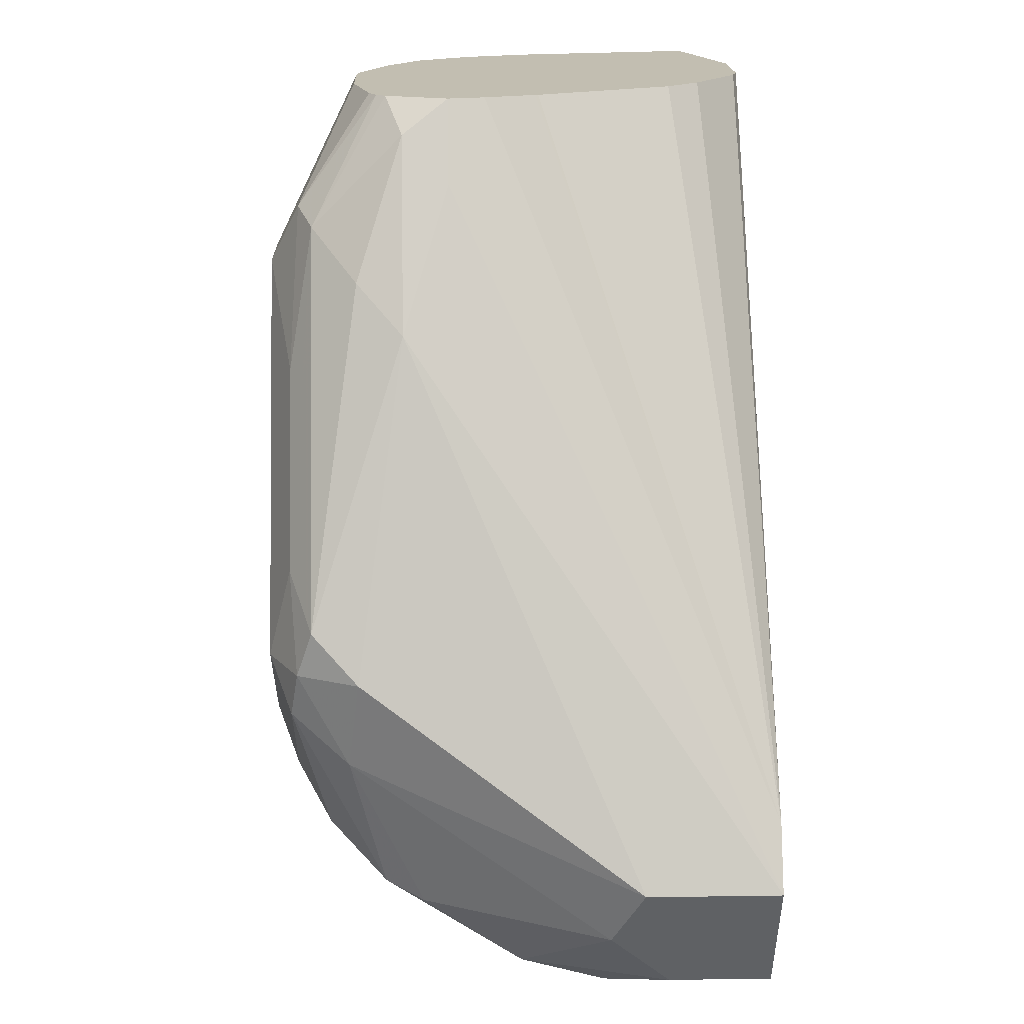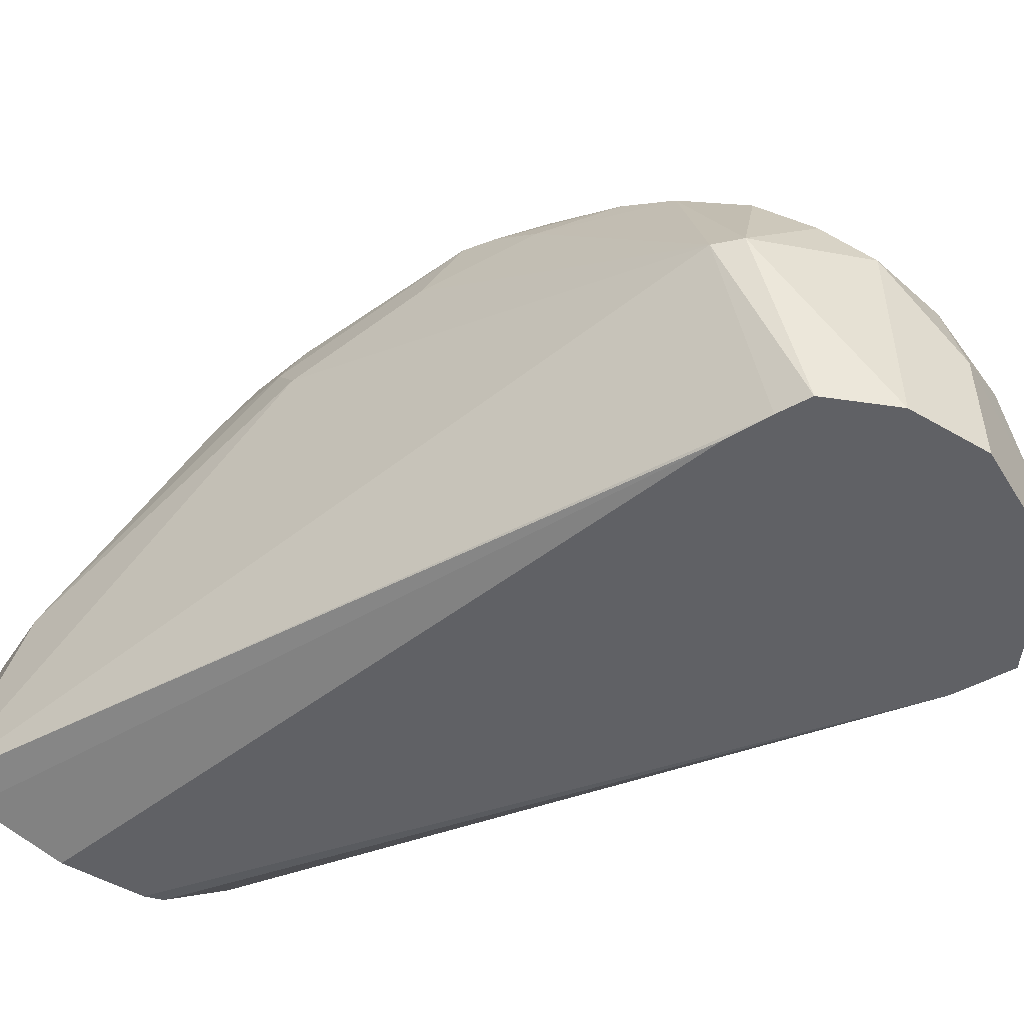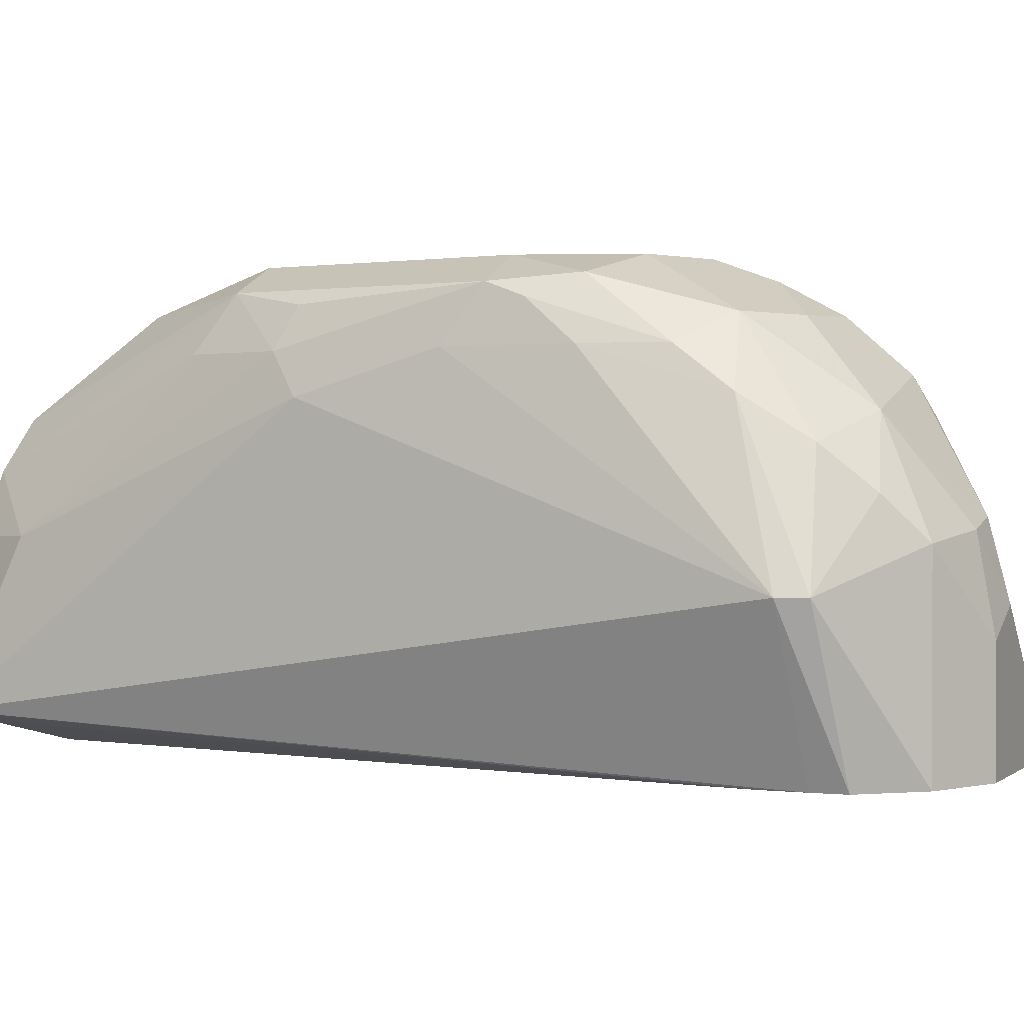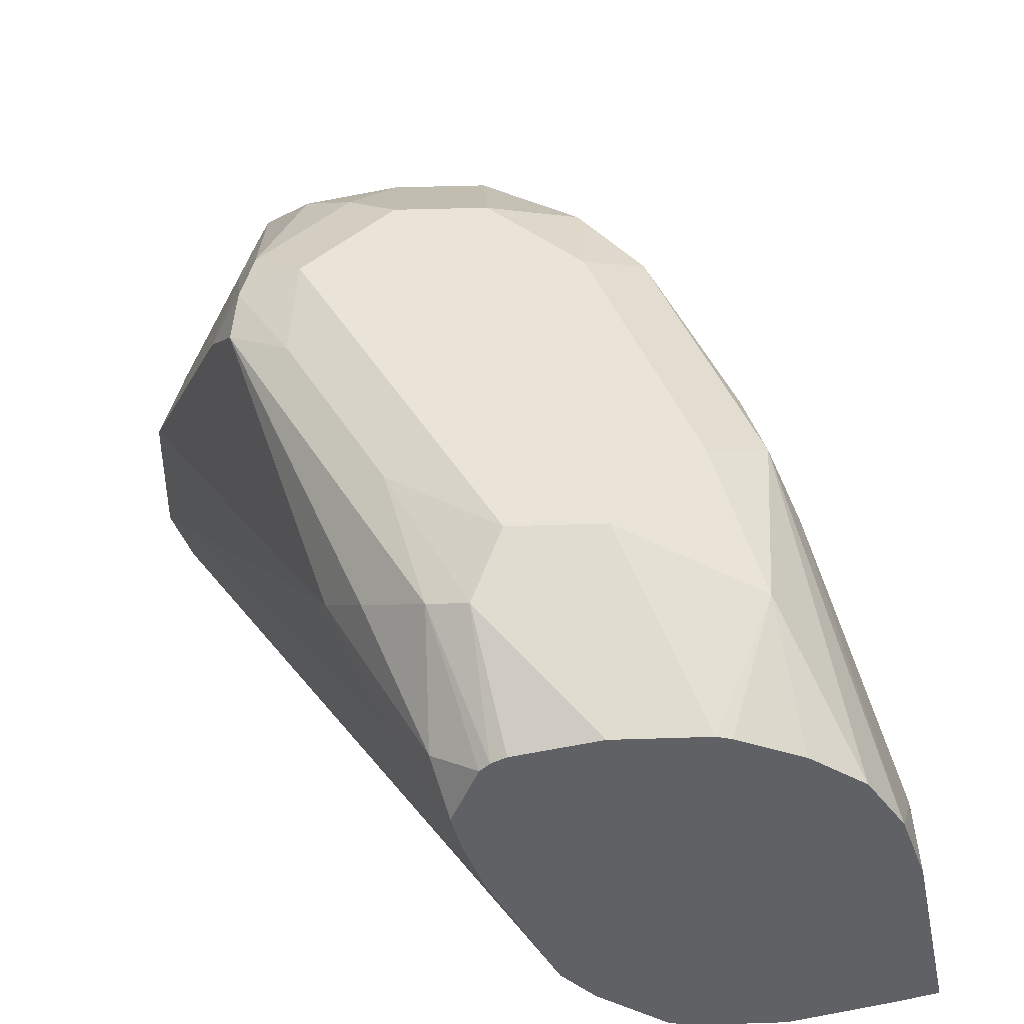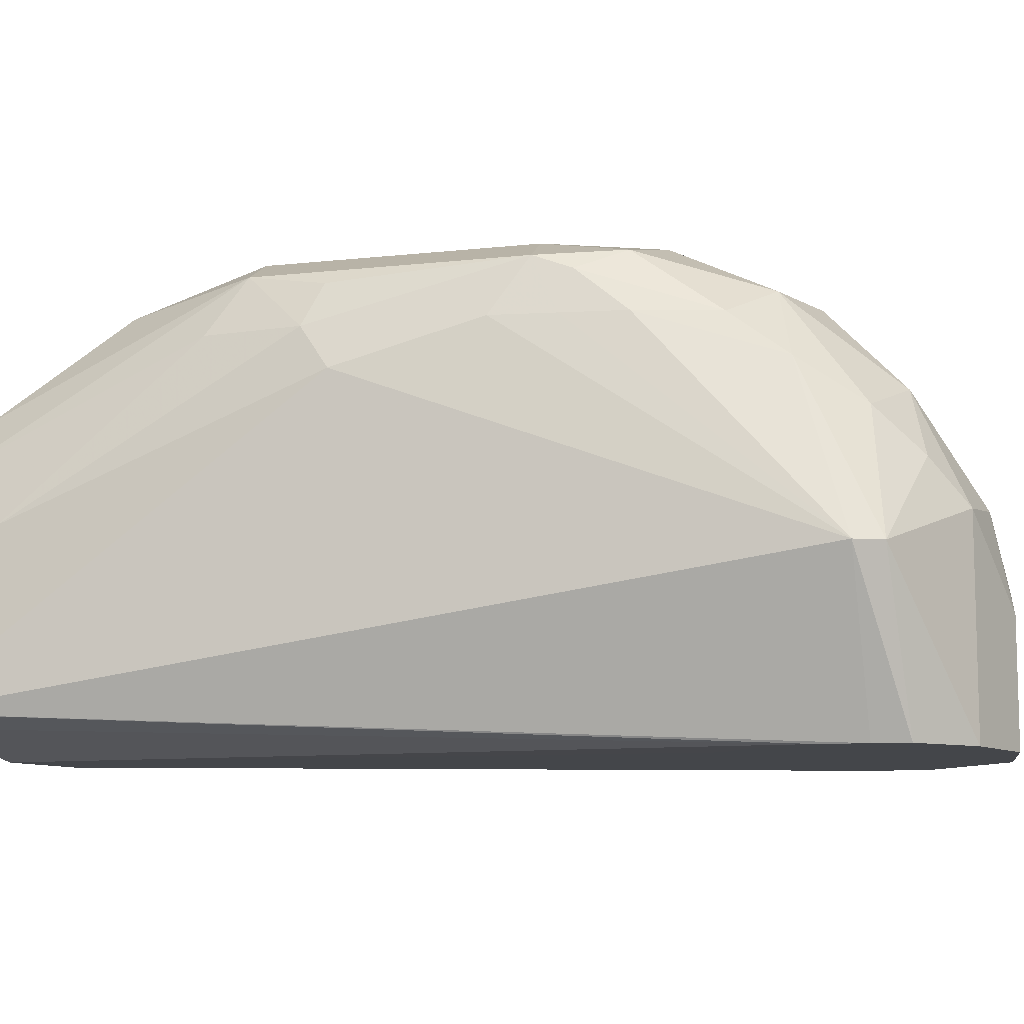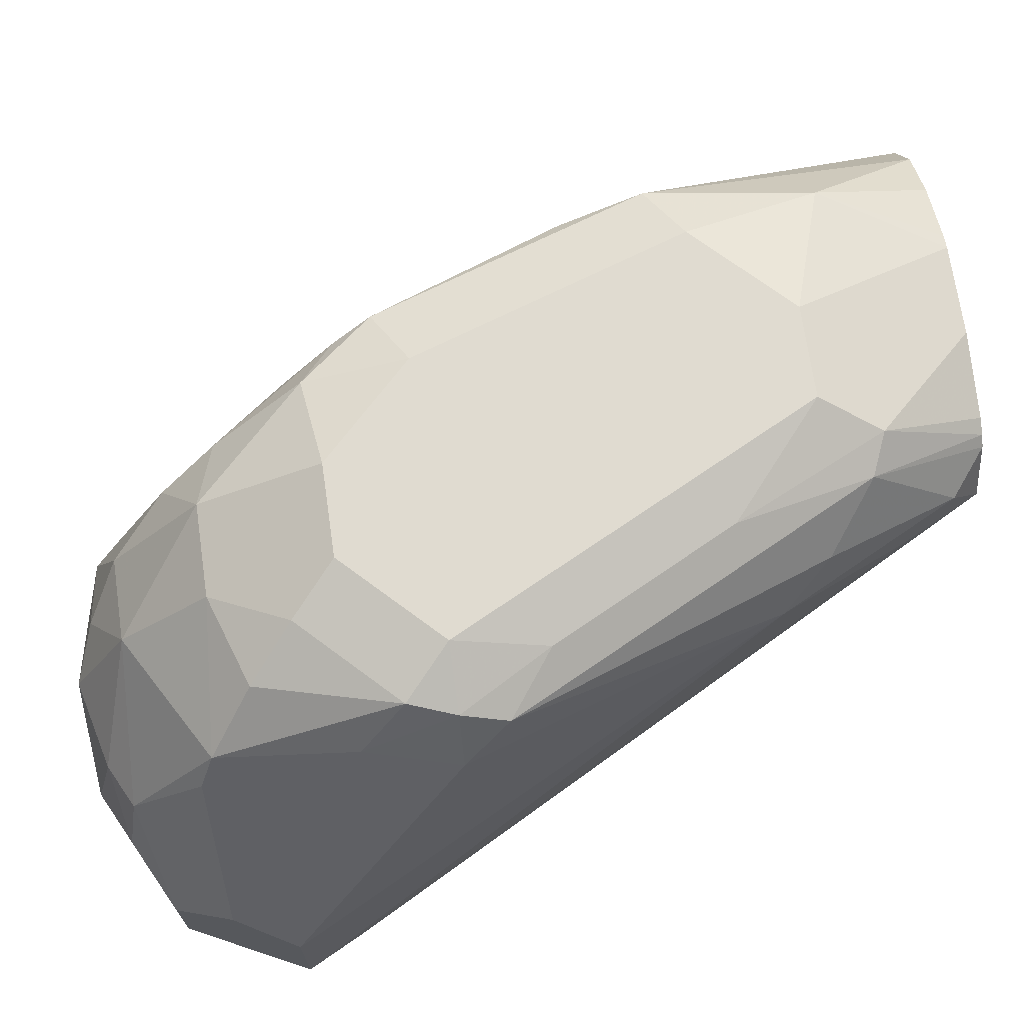
<metadata>
{"format":"obj","ext":"obj","renderer":"f3d","projection":"perspective","resolution":1024,"background":"white","views":[{"elev":17.1,"azim":-91.7,"up":"+Z"},{"elev":-50.3,"azim":147.4,"up":"+Y"},{"elev":0.6,"azim":139.1,"up":"+Y"},{"elev":43.4,"azim":-2.2,"up":"+Y"},{"elev":-9.8,"azim":124.9,"up":"+Y"},{"elev":70.0,"azim":-98.2,"up":"+Y"}]}
</metadata>
<code>
v -0.07206 0.7006 -0.3229
v -0.1051 0.7706 -0.4103
v -0.08008 0.7406 -0.3403
v -0.08008 0.7406 -0.3229
v -0.08074 0.6979 -0.3229
v -0.1557 0.6917 -0.496
v -0.1601 0.6917 -0.5059
v -0.1451 0.7306 -0.5104
v -0.1051 0.7806 -0.4028
v -0.1201 0.7806 -0.4403
v -0.1268 0.794 -0.447
v -0.08534 0.7553 -0.3229
v -0.1001 0.7806 -0.3803
v -0.1028 0.6919 -0.3229
v -0.1557 0.6917 -0.4892
v -0.1638 0.6917 -0.5134
v -0.1501 0.7306 -0.5154
v -0.1501 0.7706 -0.4954
v -0.1334 0.7806 -0.467
v -0.1268 0.7806 -0.4537
v -0.1101 0.7906 -0.4053
v -0.1068 0.794 -0.387
v -0.1301 0.7906 -0.4553
v -0.1401 0.7956 -0.4629
v -0.1401 0.8006 -0.4403
v -0.09341 0.7673 -0.3229
v -0.1228 0.6919 -0.3229
v -0.1801 0.6917 -0.4603
v -0.1668 0.6917 -0.467
v -0.1646 0.6917 -0.4692
v -0.1583 0.6917 -0.4786
v -0.1801 0.6917 -0.5204
v -0.1801 0.7406 -0.5204
v -0.1701 0.7506 -0.5154
v -0.1601 0.7606 -0.5079
v -0.1601 0.7873 -0.487
v -0.1451 0.7806 -0.4829
v -0.1201 0.8006 -0.3803
v -0.1101 0.7906 -0.3503
v -0.1601 0.794 -0.4737
v -0.1601 0.8006 -0.4603
v -0.1054 0.7753 -0.3229
v -0.1276 0.6931 -0.3229
v -0.2335 0.6917 -0.467
v -0.2202 0.6917 -0.4603
v -0.2001 0.6917 -0.5204
v -0.2001 0.7206 -0.5204
v -0.2001 0.7431 -0.5154
v -0.1801 0.7673 -0.5071
v -0.1801 0.7873 -0.487
v -0.1401 0.8006 -0.3603
v -0.1228 0.7819 -0.3229
v -0.1196 0.7811 -0.3229
v -0.1801 0.794 -0.4737
v -0.1801 0.8006 -0.4603
v -0.1348 0.6979 -0.3229
v -0.2365 0.6917 -0.4729
v -0.1428 0.7032 -0.3229
v -0.1501 0.7106 -0.3229
v -0.1652 0.7407 -0.3229
v -0.1655 0.7413 -0.3229
v -0.1695 0.7526 -0.3229
v -0.1715 0.7606 -0.3229
v -0.2268 0.6917 -0.5071
v -0.2135 0.7272 -0.5137
v -0.2268 0.7139 -0.5071
v -0.2102 0.7456 -0.5104
v -0.2102 0.7756 -0.4904
v -0.2001 0.7881 -0.4804
v -0.1901 0.7956 -0.4704
v -0.1601 0.8006 -0.3603
v -0.1428 0.7819 -0.3229
v -0.2001 0.8006 -0.4403
v -0.2402 0.6917 -0.4804
v -0.166 0.7743 -0.3229
v -0.1751 0.7706 -0.3303
v -0.1951 0.7706 -0.3703
v -0.1801 0.7606 -0.3403
v -0.229 0.6917 -0.5027
v -0.2402 0.7206 -0.4804
v -0.2335 0.7272 -0.4937
v -0.2135 0.7673 -0.4937
v -0.2152 0.7831 -0.4603
v -0.2102 0.7856 -0.4704
v -0.2102 0.7956 -0.4504
v -0.1826 0.7956 -0.3803
v -0.1668 0.794 -0.3469
v -0.2026 0.7956 -0.4203
v -0.1608 0.7779 -0.3229
v -0.2135 0.794 -0.4403
v -0.164 0.7763 -0.3229
v -0.1751 0.7906 -0.3503
v -0.1876 0.7806 -0.3603
v -0.2152 0.7906 -0.4303
v -0.2202 0.7806 -0.4403
f 44 62 63
f 48 67 49
f 44 61 62
f 44 63 57
f 46 64 66
f 46 66 47
f 47 65 48
f 47 66 65
f 48 65 67
f 50 70 54
f 49 68 50
f 50 68 69
f 50 69 70
f 51 71 72
f 51 72 52
f 54 70 55
f 44 60 61
f 55 70 85
f 55 85 73
f 49 67 68
f 44 59 60
f 35 49 36
f 44 56 58
f 26 39 42
f 57 63 74
f 27 43 44
f 27 44 45
f 32 46 47
f 32 47 33
f 33 47 48
f 33 48 49
f 33 49 34
f 44 58 59
f 34 49 35
f 36 50 54
f 36 54 40
f 38 51 39
f 39 51 52
f 39 52 53
f 39 53 42
f 40 54 55
f 40 55 41
f 43 56 44
f 36 49 50
f 63 75 76
f 76 93 77
f 63 77 78
f 75 91 92
f 75 92 76
f 76 92 93
f 77 93 94
f 77 94 95
f 77 95 80
f 80 95 83
f 80 83 81
f 81 83 82
f 74 77 80
f 83 95 90
f 83 85 84
f 86 92 87
f 86 88 92
f 87 91 89
f 87 92 91
f 88 90 94
f 88 94 92
f 90 95 94
f 25 51 38
f 83 90 85
f 63 76 77
f 74 78 77
f 73 90 88
f 63 78 74
f 64 79 66
f 92 94 93
f 65 66 67
f 66 79 80
f 66 80 81
f 66 81 67
f 67 81 82
f 67 82 68
f 74 80 79
f 68 82 83
f 68 84 69
f 69 84 85
f 69 85 70
f 71 86 87
f 71 87 72
f 71 73 88
f 71 88 86
f 72 87 89
f 73 85 90
f 68 83 84
f 25 71 51
f 6 57 74
f 25 55 73
f 1 7 8
f 1 8 2
f 2 9 3
f 2 8 10
f 2 10 11
f 2 11 9
f 3 12 4
f 3 9 13
f 3 13 12
f 5 14 6
f 6 15 31
f 6 31 30
f 6 30 29
f 6 29 28
f 6 28 45
f 6 45 44
f 6 44 57
f 6 74 79
f 6 79 64
f 1 6 7
f 1 5 6
f 1 14 5
f 1 27 14
f 1 2 3
f 25 73 71
f 1 4 12
f 1 12 26
f 1 26 42
f 1 42 53
f 1 53 52
f 1 52 72
f 1 72 89
f 6 64 46
f 1 89 91
f 1 75 63
f 1 63 62
f 1 62 61
f 1 61 60
f 1 60 59
f 1 59 58
f 1 58 56
f 1 56 43
f 1 43 27
f 1 91 75
f 6 46 32
f 1 3 4
f 6 16 7
f 14 30 31
f 14 31 15
f 16 32 17
f 17 32 33
f 17 33 34
f 17 34 35
f 17 35 18
f 18 36 37
f 18 37 19
f 18 35 36
f 19 37 23
f 22 38 39
f 22 39 26
f 23 37 24
f 24 40 41
f 24 41 25
f 24 37 36
f 24 36 40
f 6 32 16
f 14 29 30
f 14 28 29
f 25 41 55
f 14 27 45
f 6 14 15
f 7 16 8
f 8 16 17
f 8 17 18
f 8 18 19
f 8 19 20
f 14 45 28
f 9 11 21
f 9 21 22
f 9 22 13
f 8 20 10
f 11 20 19
f 10 20 11
f 12 13 22
f 11 22 21
f 11 38 22
f 12 22 26
f 11 24 25
f 11 23 24
f 11 19 23
f 11 25 38

</code>
